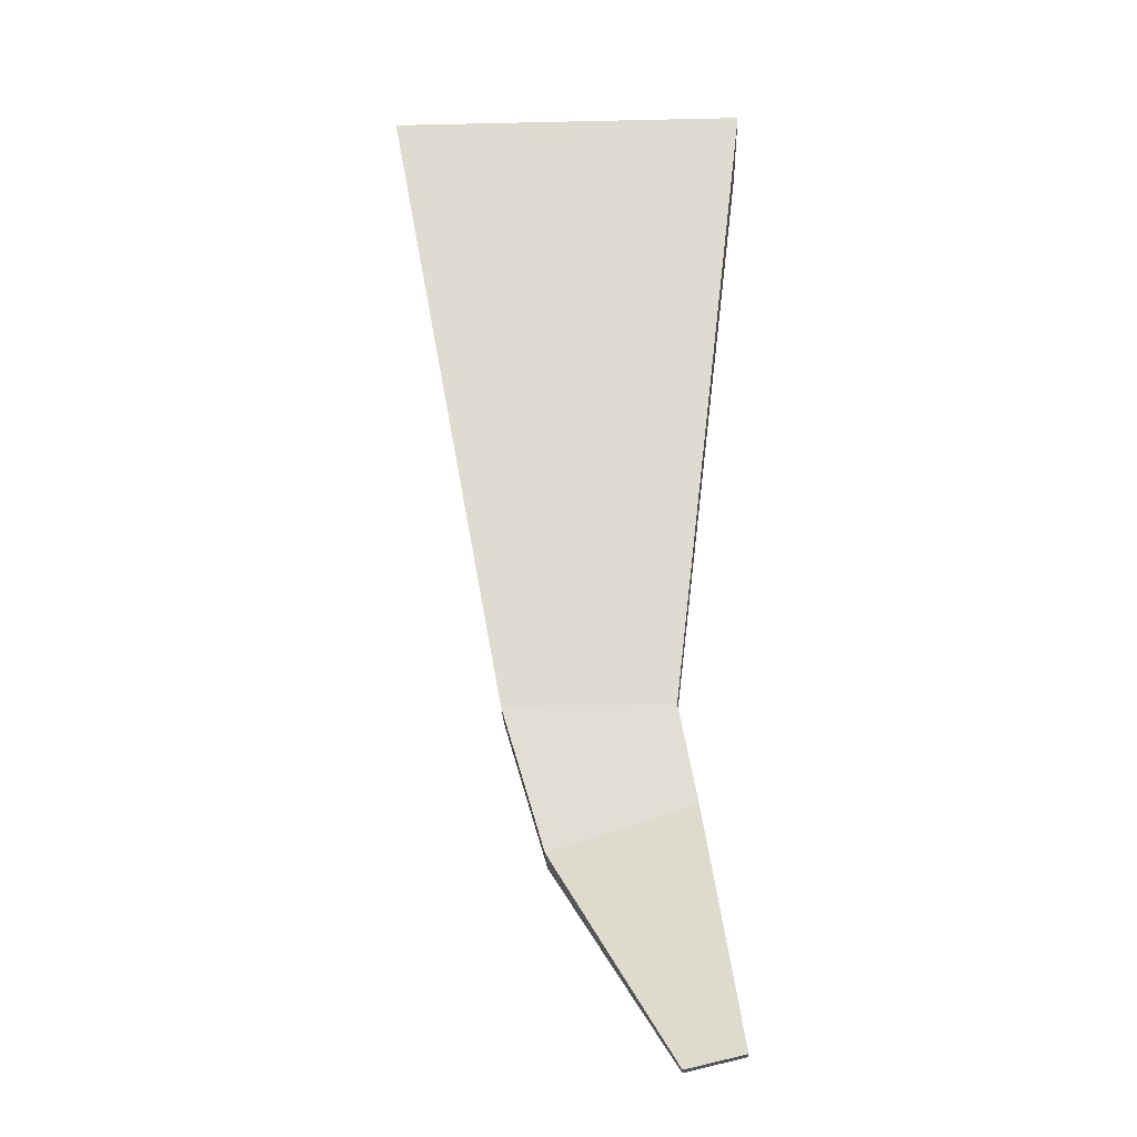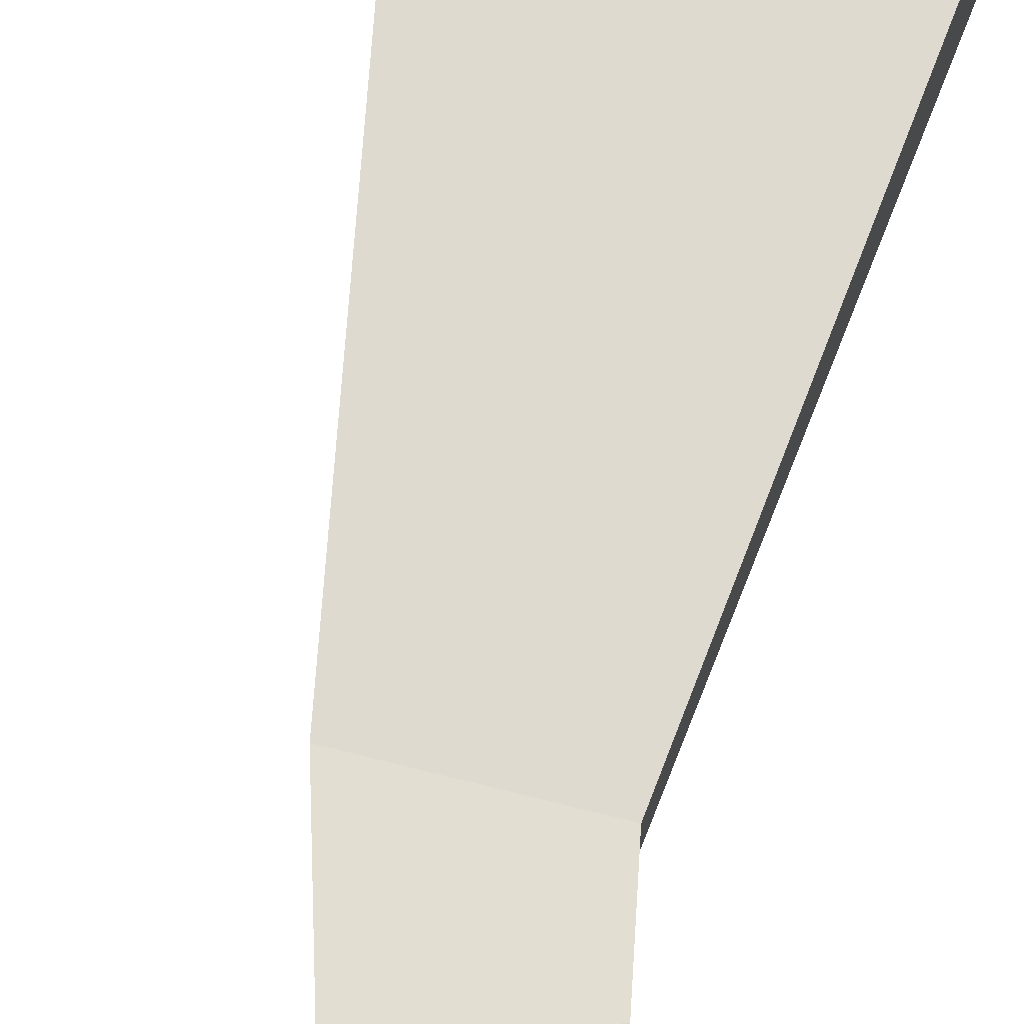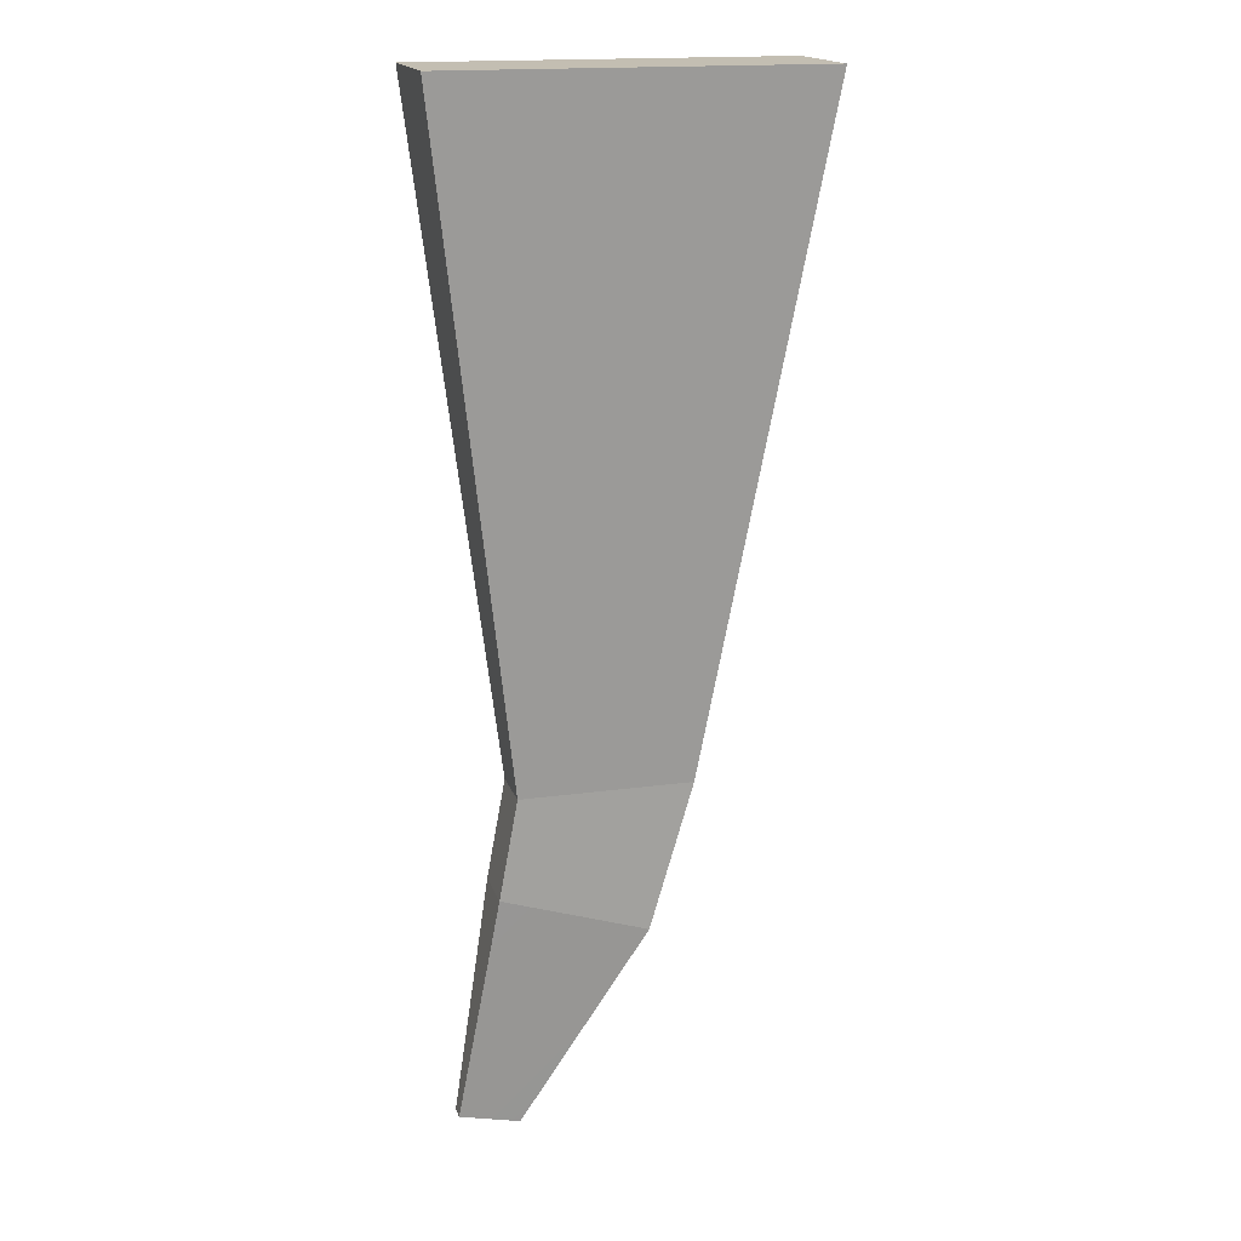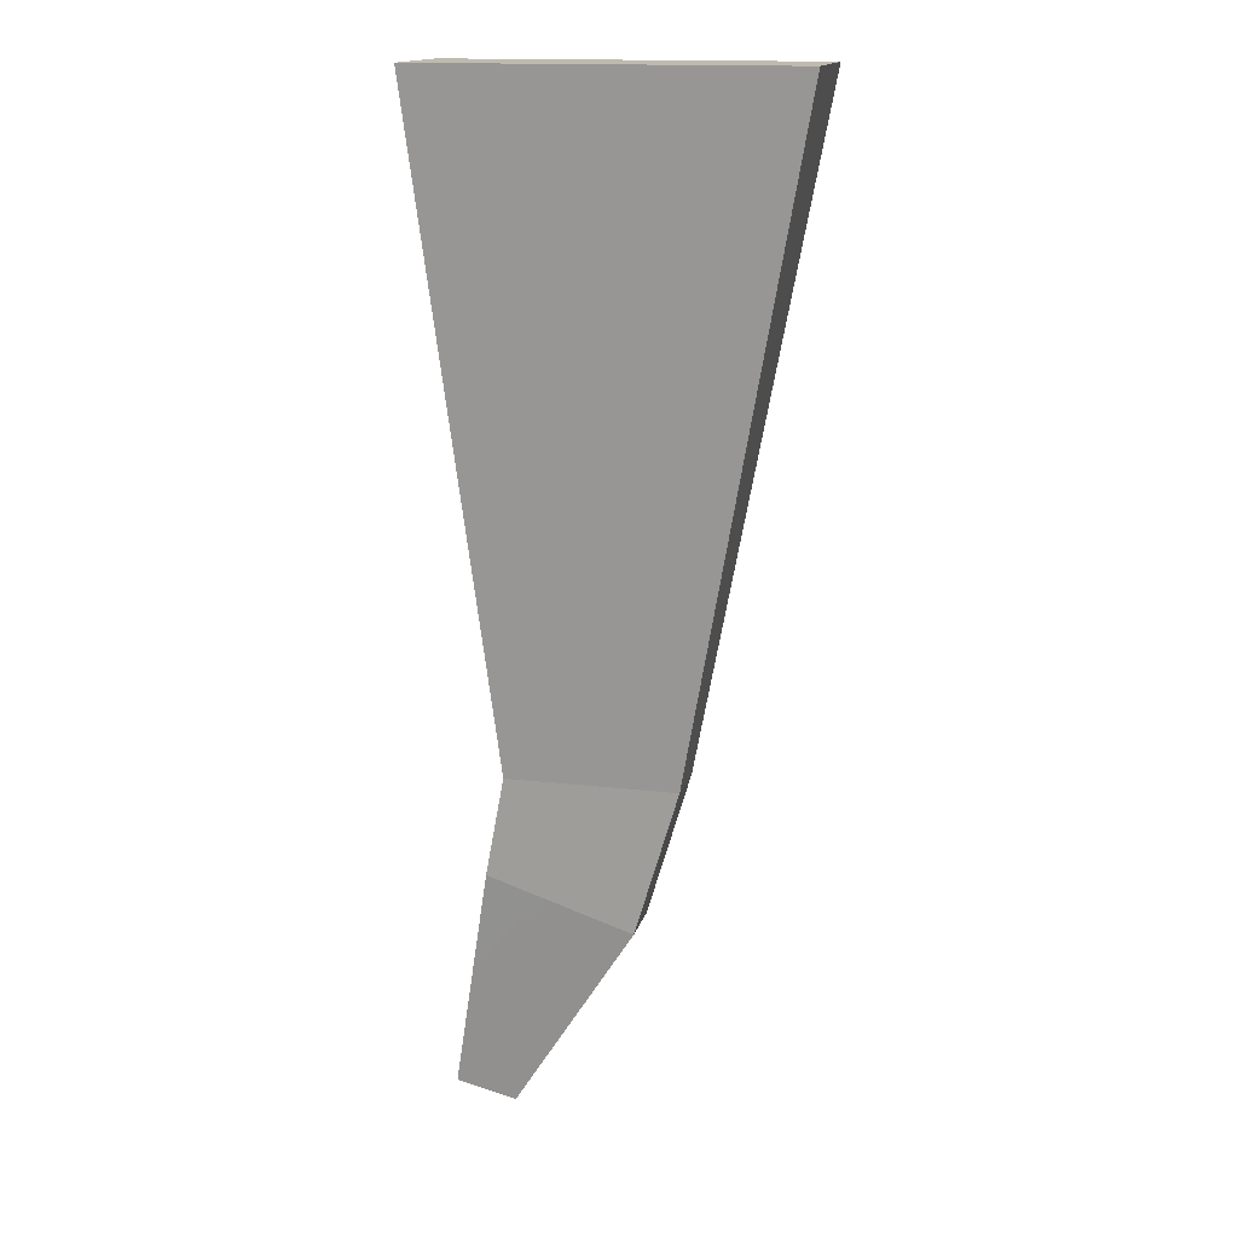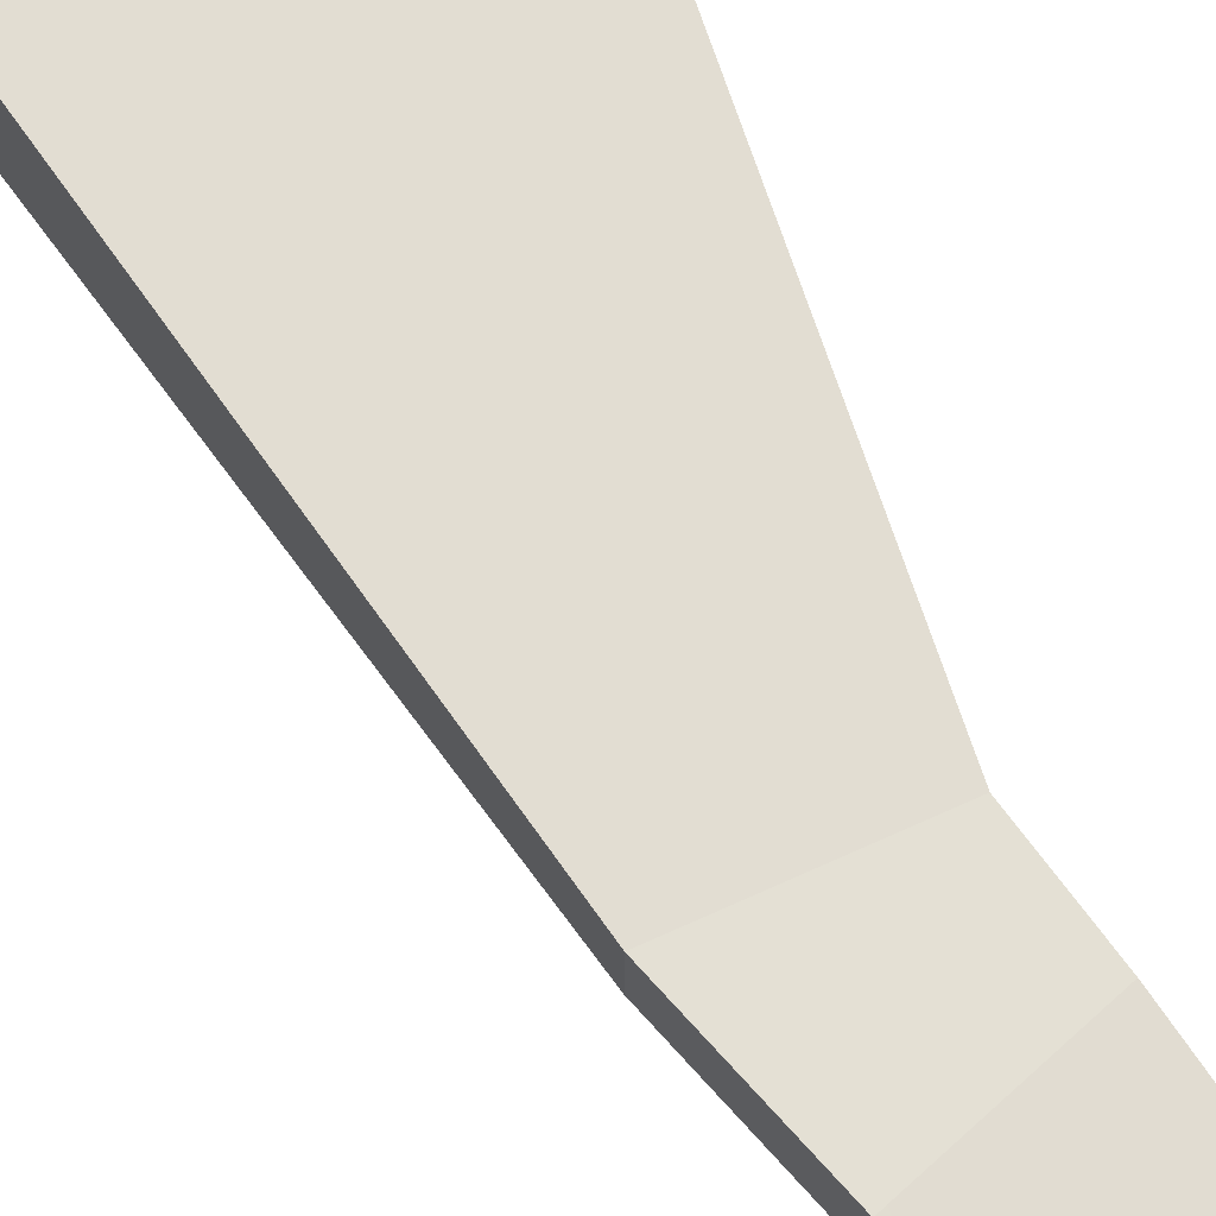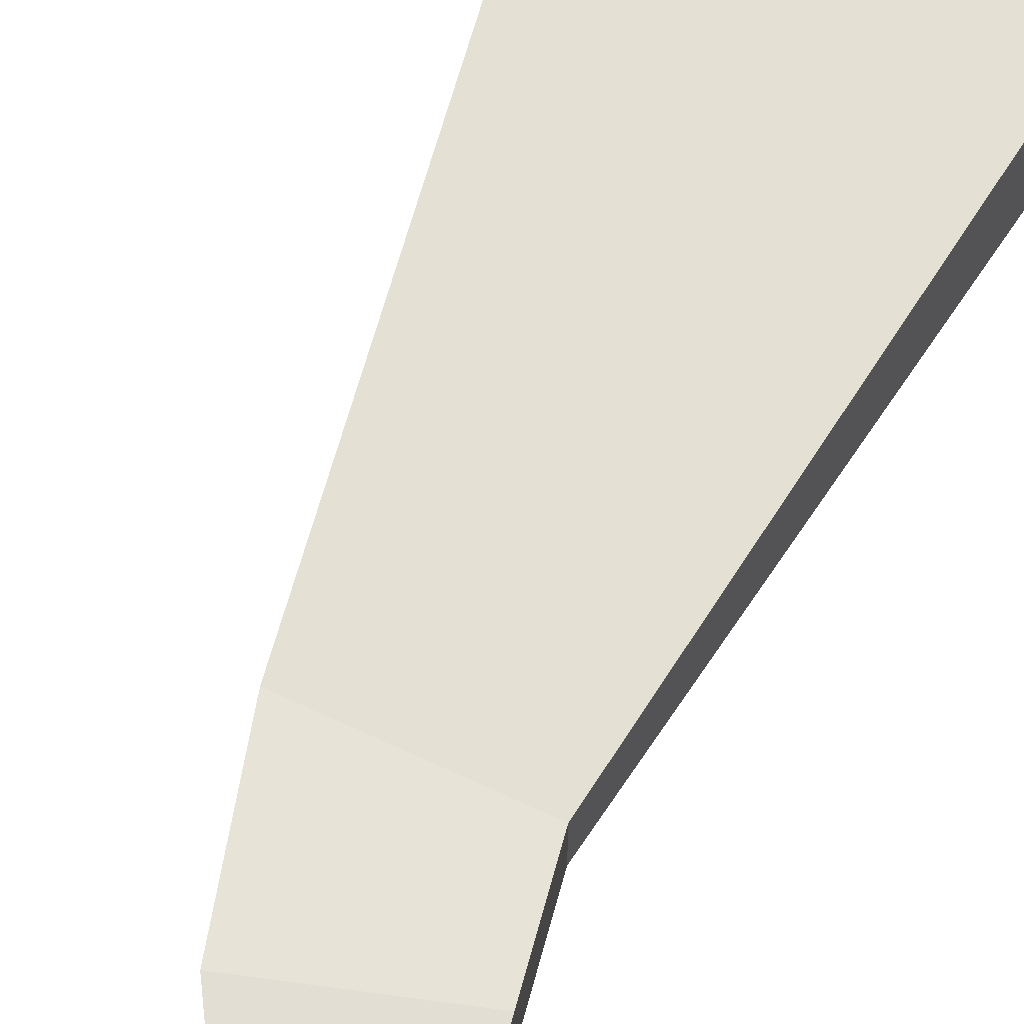
<metadata>
{"format":"obj","ext":"obj","renderer":"f3d","projection":"perspective","resolution":1024,"background":"white","views":[{"elev":-23.6,"azim":2.1,"up":"+Y"},{"elev":68.0,"azim":14.3,"up":"+Z"},{"elev":17.4,"azim":164.6,"up":"+Y"},{"elev":15.8,"azim":-166.3,"up":"+Y"},{"elev":66.1,"azim":-24.8,"up":"+Z"},{"elev":62.3,"azim":25.7,"up":"+Z"}]}
</metadata>
<code>
g pb_Mesh-571938
v 0.006381 -0.0396 0.001638
v -0.003889 -0.0396 0.001638
v 0.01113 1.863e-08 0.003548
v -0.01113 1.118e-08 0.003548
v -0.003889 -0.0396 0.001638
v -0.003889 -0.0396 -0.001638
v -0.01113 1.118e-08 0.003548
v -0.01113 1.118e-08 -0.003548
v -0.003889 -0.0396 -0.001638
v 0.006381 -0.0396 -0.001638
v -0.01113 1.118e-08 -0.003548
v 0.01113 1.863e-08 -0.003548
v 0.006381 -0.0396 -0.001638
v 0.006381 -0.0396 0.001638
v 0.01113 1.863e-08 -0.003548
v 0.01113 1.863e-08 0.003548
v 0.01113 1.863e-08 0.003548
v -0.01113 1.118e-08 0.003548
v 0.01113 1.863e-08 -0.003548
v -0.01113 1.118e-08 -0.003548
v 0.009884 -0.05953 -0.0004914
v 0.006249 -0.06037 -0.0004914
v 0.009884 -0.05953 0.0004912
v 0.006249 -0.06037 -0.0004914
v 0.006249 -0.06037 0.0004912
v 0.009884 -0.05953 0.0004912
v 0.006381 -0.0396 -0.001638
v -0.003889 -0.0396 -0.001638
v 0.007506 -0.04562 -0.001638
v -0.00127 -0.04843 -0.001638
v 0.006381 -0.0396 0.001638
v 0.006381 -0.0396 -0.001638
v 0.007506 -0.04562 0.001638
v 0.007506 -0.04562 -0.001638
v -0.003889 -0.0396 -0.001638
v -0.003889 -0.0396 0.001638
v -0.00127 -0.04843 -0.001638
v -0.00127 -0.04843 0.001638
v -0.003889 -0.0396 0.001638
v 0.006381 -0.0396 0.001638
v -0.00127 -0.04843 0.001638
v 0.007506 -0.04562 0.001638
v 0.007506 -0.04562 -0.001638
v -0.00127 -0.04843 -0.001638
v 0.009884 -0.05953 -0.0004914
v 0.006249 -0.06037 -0.0004914
v 0.007506 -0.04562 0.001638
v 0.007506 -0.04562 -0.001638
v 0.009884 -0.05953 0.0004912
v 0.009884 -0.05953 -0.0004914
v -0.00127 -0.04843 -0.001638
v -0.00127 -0.04843 0.001638
v 0.006249 -0.06037 -0.0004914
v 0.006249 -0.06037 0.0004912
v -0.00127 -0.04843 0.001638
v 0.007506 -0.04562 0.001638
v 0.006249 -0.06037 0.0004912
v 0.009884 -0.05953 0.0004912
g pb_Mesh-571938_0
f 3 2 1
f 3 4 2
f 7 6 5
f 7 8 6
f 11 10 9
f 11 12 10
f 15 14 13
f 15 16 14
f 19 18 17
f 19 20 18
f 23 22 21
f 26 25 24
f 29 28 27
f 29 30 28
f 33 32 31
f 33 34 32
f 37 36 35
f 37 38 36
f 41 40 39
f 41 42 40
f 45 44 43
f 45 46 44
f 49 48 47
f 49 50 48
f 53 52 51
f 53 54 52
f 57 56 55
f 57 58 56

</code>
